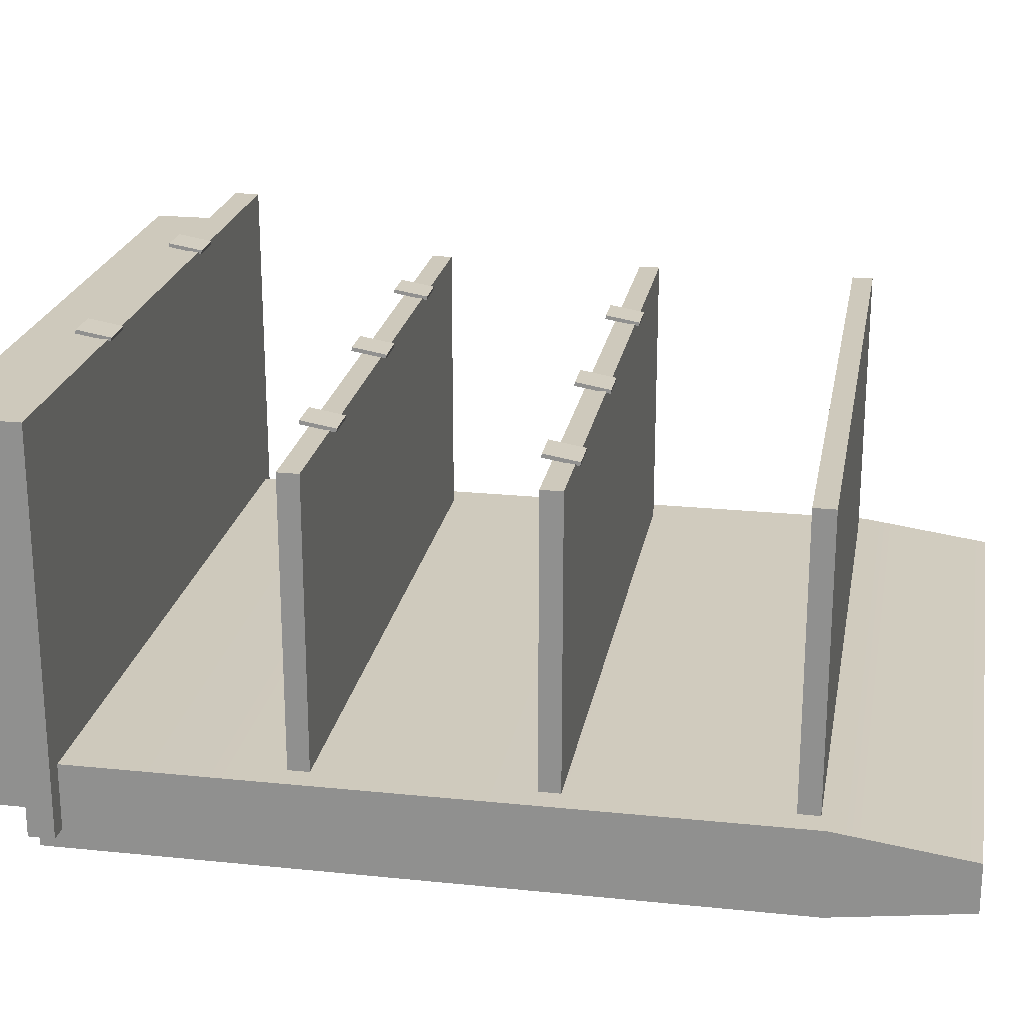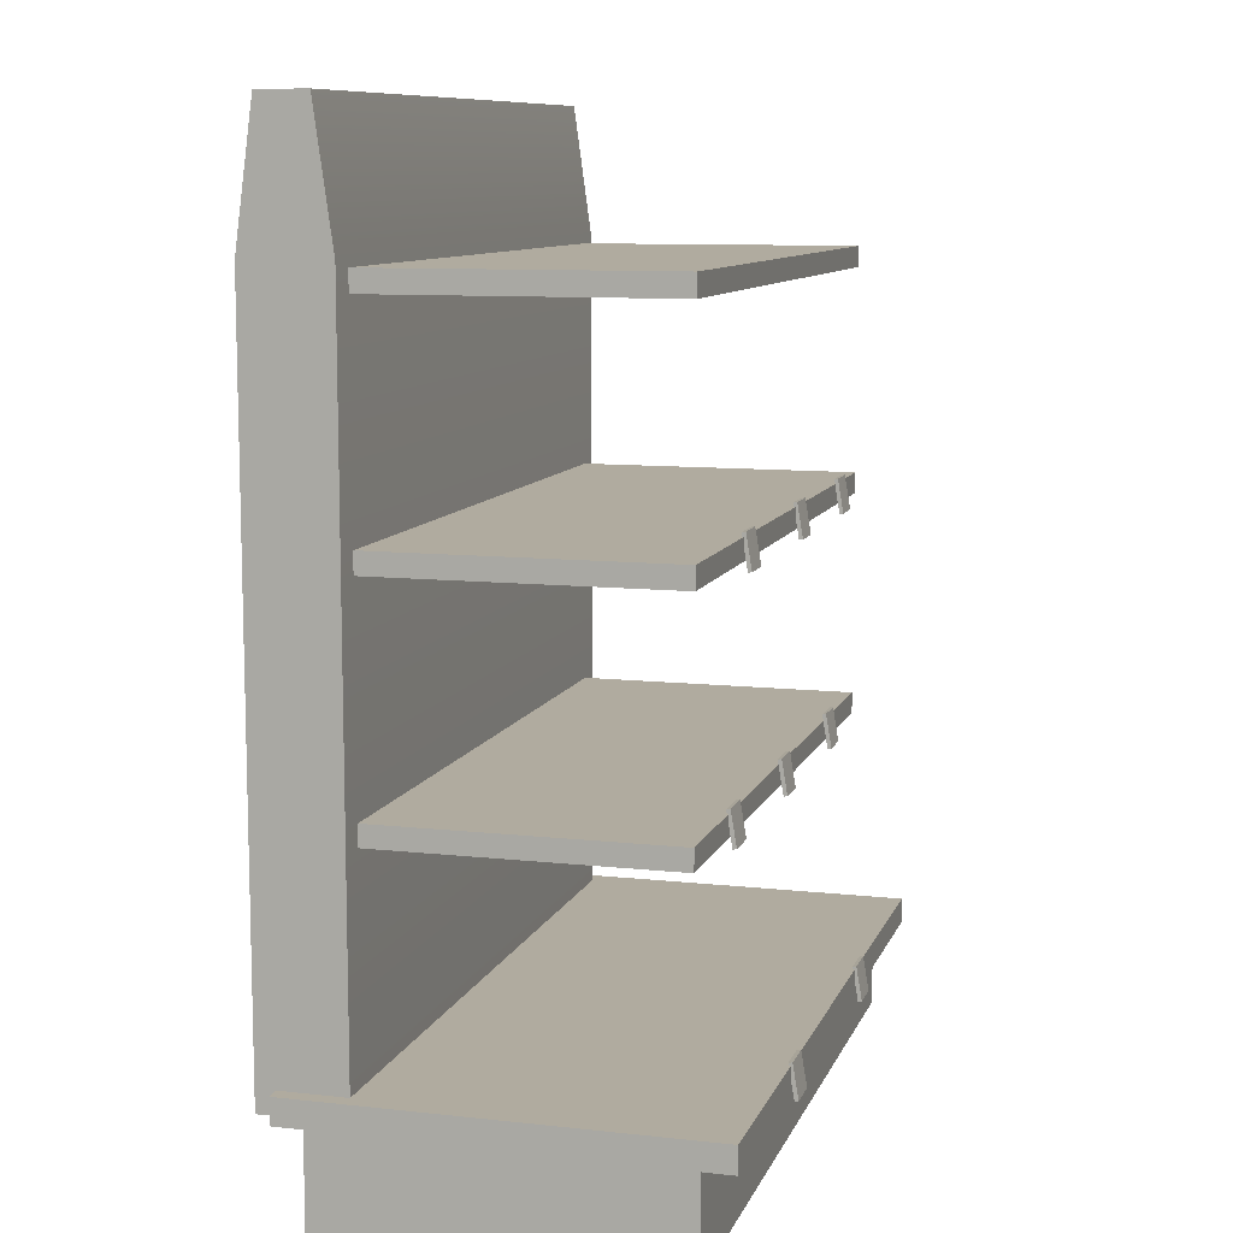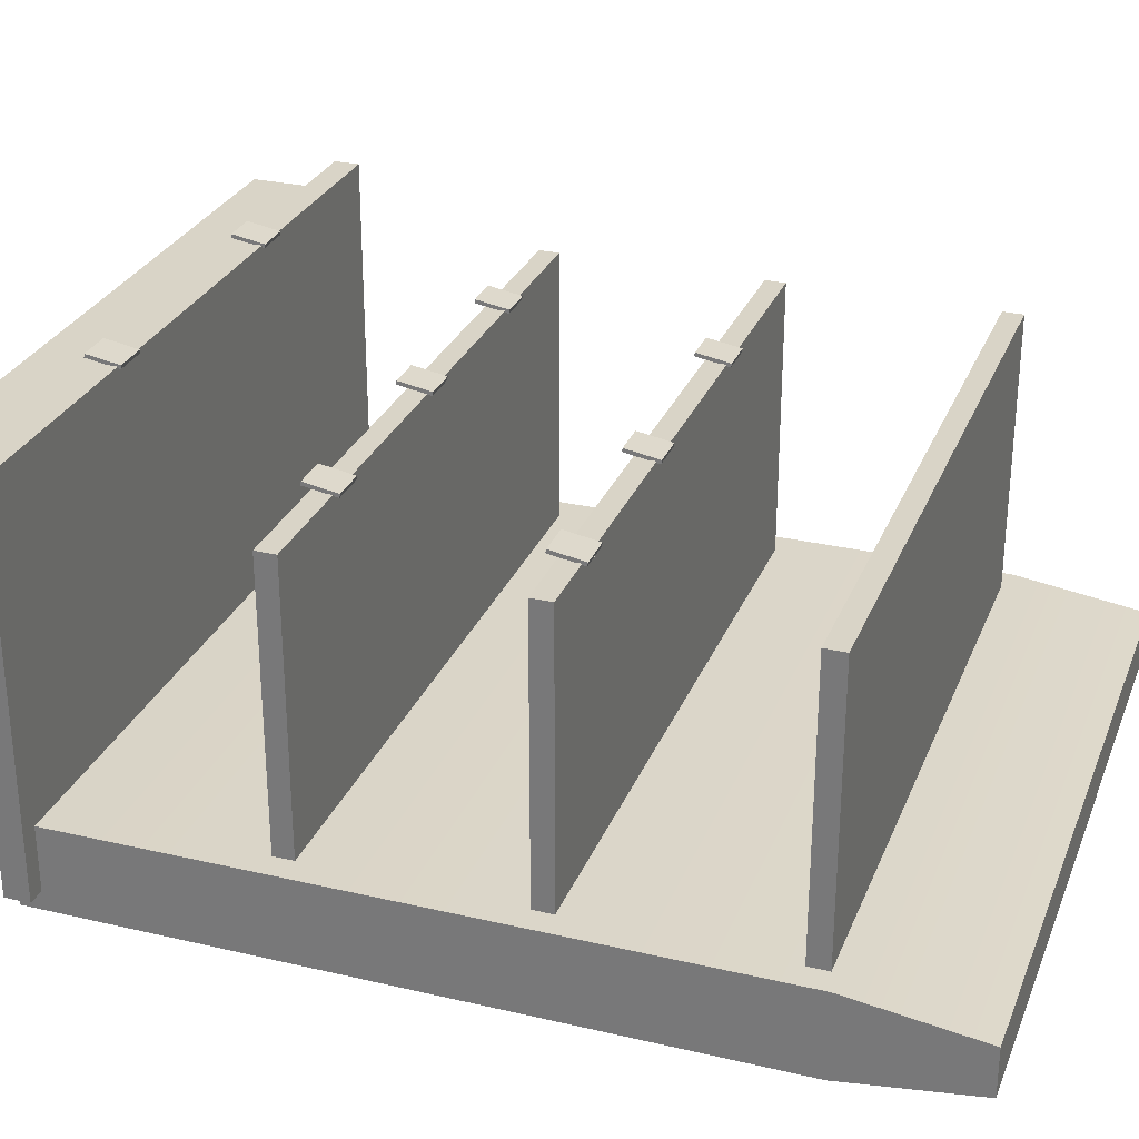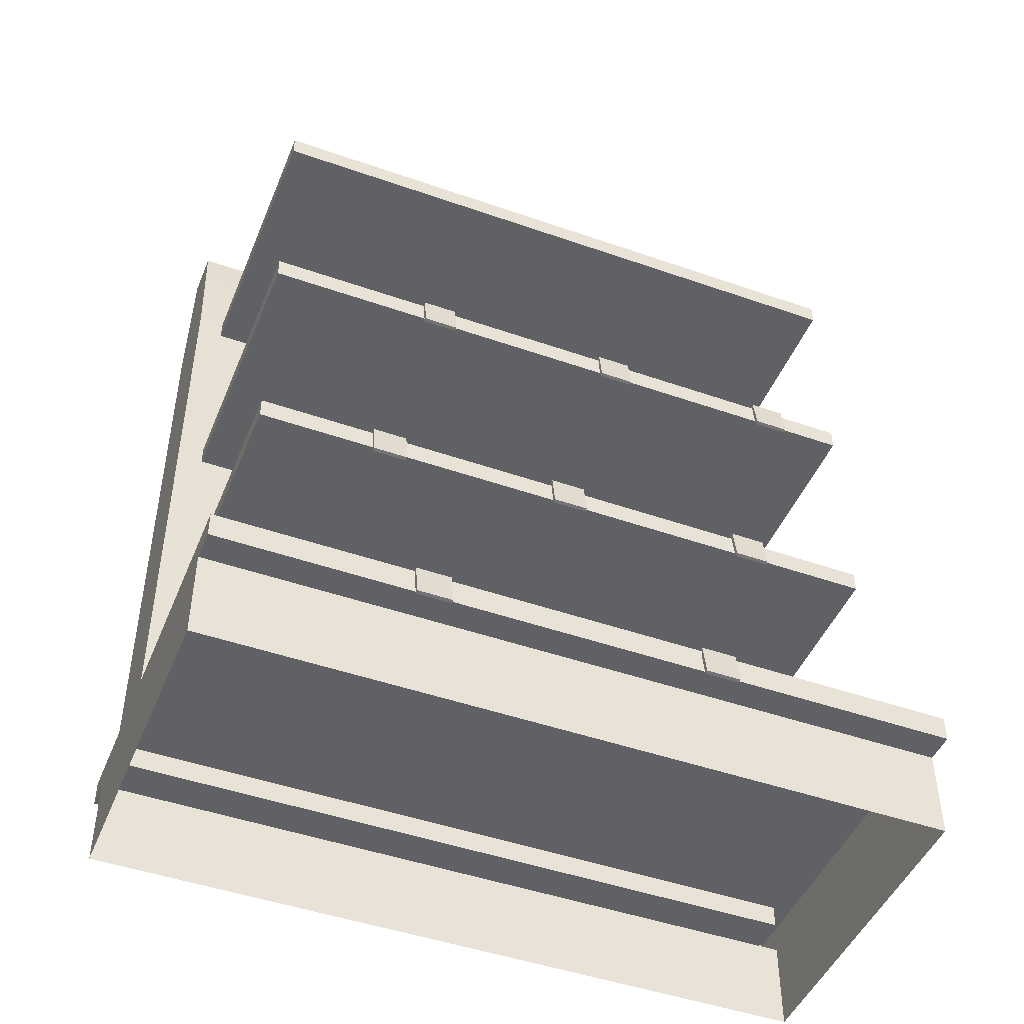
<metadata>
{"format":"obj","ext":"obj","renderer":"f3d","projection":"perspective","resolution":1024,"background":"white","views":[{"elev":22.4,"azim":100.1,"up":"+Z"},{"elev":9.7,"azim":-74.0,"up":"+Y"},{"elev":28.6,"azim":109.3,"up":"+Z"},{"elev":-46.8,"azim":-21.7,"up":"+Y"}]}
</metadata>
<code>
g ShelfFoodMesh
v 0.8606 0.2098 0.4088
v 0.8606 0.2098 0.4789
v 0.8606 0.2696 0.4789
v -0.7611 1.805 0.3675
v -0.7611 1.853 0.3675
v 0.7573 1.853 0.3675
v 0.7573 1.805 0.3675
v -0.7611 1.853 0.3675
v -0.7611 1.853 -0.3392
v 0.7573 1.853 -0.3392
v 0.7573 1.853 0.3675
v -0.7611 1.853 -0.3392
v -0.7611 1.805 -0.3392
v 0.7573 1.805 -0.3392
v 0.7573 1.853 -0.3392
v -0.7611 1.805 -0.3392
v -0.7611 1.805 0.3675
v 0.7573 1.805 0.3675
v 0.7573 1.805 -0.3392
v 0.7573 1.805 0.3675
v 0.7573 1.853 0.3675
v 0.7573 1.853 -0.3392
v 0.7573 1.805 -0.3392
v -0.7611 1.805 -0.3392
v -0.7611 1.853 -0.3392
v -0.7611 1.853 0.3675
v -0.7611 1.805 0.3675
v -0.8245 0.217 -0.297
v -0.8245 1.867 -0.297
v 0.8164 1.867 -0.297
v 0.8164 0.217 -0.297
v -0.8245 2.177 -0.3397
v -0.8245 2.177 -0.4533
v 0.8164 2.177 -0.4533
v 0.8164 2.177 -0.3397
v -0.8245 1.867 -0.496
v -0.8245 0.217 -0.496
v 0.8164 0.217 -0.496
v 0.8164 1.867 -0.496
v -0.8245 0.217 -0.496
v -0.8245 0.217 -0.297
v 0.8164 0.217 -0.297
v 0.8164 0.217 -0.496
v 0.8164 0.217 -0.496
v 0.8164 0.217 -0.297
v 0.8164 1.867 -0.297
v 0.8164 1.867 -0.496
v -0.8245 1.867 -0.496
v -0.8245 1.867 -0.297
v -0.8245 0.217 -0.297
v -0.8245 0.217 -0.496
v -0.8245 1.867 -0.496
v -0.8245 2.177 -0.4533
v -0.8245 2.177 -0.3397
v -0.8245 1.867 -0.297
v -0.8245 2.177 -0.4533
v -0.8245 1.867 -0.496
v 0.8164 1.867 -0.496
v 0.8164 2.177 -0.4533
v 0.8164 1.867 -0.297
v 0.8164 2.177 -0.3397
v 0.8164 2.177 -0.4533
v 0.8164 1.867 -0.496
v -0.8245 1.867 -0.297
v -0.8245 2.177 -0.3397
v 0.8164 2.177 -0.3397
v 0.8164 1.867 -0.297
v -0.7611 1.277 0.3675
v -0.7611 1.325 0.3675
v 0.7573 1.325 0.3675
v 0.7573 1.277 0.3675
v -0.7611 1.325 0.3675
v -0.7611 1.325 -0.3392
v 0.7573 1.325 -0.3392
v 0.7573 1.325 0.3675
v -0.7611 1.325 -0.3392
v -0.7611 1.277 -0.3392
v 0.7573 1.277 -0.3392
v 0.7573 1.325 -0.3392
v -0.7611 1.277 -0.3392
v -0.7611 1.277 0.3675
v 0.7573 1.277 0.3675
v 0.7573 1.277 -0.3392
v 0.7573 1.277 0.3675
v 0.7573 1.325 0.3675
v 0.7573 1.325 -0.3392
v 0.7573 1.277 -0.3392
v -0.7611 1.277 -0.3392
v -0.7611 1.325 -0.3392
v -0.7611 1.325 0.3675
v -0.7611 1.277 0.3675
v -0.7611 0.7489 0.3675
v -0.7611 0.7975 0.3675
v 0.7573 0.7975 0.3675
v 0.7573 0.7489 0.3675
v -0.7611 0.7975 0.3675
v -0.7611 0.7975 -0.3392
v 0.7573 0.7975 -0.3392
v 0.7573 0.7975 0.3675
v -0.7611 0.7975 -0.3392
v -0.7611 0.7489 -0.3392
v 0.7573 0.7489 -0.3392
v 0.7573 0.7975 -0.3392
v -0.7611 0.7489 -0.3392
v -0.7611 0.7489 0.3675
v 0.7573 0.7489 0.3675
v 0.7573 0.7489 -0.3392
v 0.7573 0.7489 0.3675
v 0.7573 0.7975 0.3675
v 0.7573 0.7975 -0.3392
v 0.7573 0.7489 -0.3392
v -0.7611 0.7489 -0.3392
v -0.7611 0.7975 -0.3392
v -0.7611 0.7975 0.3675
v -0.7611 0.7489 0.3675
v -0.8606 0.2696 0.4789
v -0.8606 0.2696 -0.4505
v 0.8606 0.2696 -0.4505
v 0.8606 0.2696 0.4789
v -0.8606 0.2696 -0.4505
v -0.8606 0.2098 -0.4505
v 0.8606 0.2098 -0.4505
v 0.8606 0.2696 -0.4505
v -0.8606 0.2098 0.4789
v -0.8606 0.2696 0.4789
v 0.8606 0.2696 0.4789
v 0.8606 0.2098 0.4789
v -0.8606 0.2098 -0.4505
v -0.8606 0.2098 -0.3805
v 0.8606 0.2098 -0.3805
v 0.8606 0.2098 -0.4505
v 0.8606 0.2098 0.4789
v 0.8606 0.2098 0.4088
v -0.8606 0.2098 0.4088
v -0.8606 0.2098 0.4789
v -0.8606 0.2098 -0.3805
v -0.8606 0 -0.3805
v 0.8606 0 -0.3805
v 0.8606 0.2098 -0.3805
v 0.8606 0.2098 0.4088
v 0.8606 0 0.4088
v -0.8606 0 0.4088
v -0.8606 0.2098 0.4088
v -0.8606 0.2696 0.4789
v -0.8606 0.2098 0.4789
v -0.8606 0.2098 0.4088
v -0.8606 0.2696 -0.4505
v -0.8606 0.2098 -0.3805
v -0.8606 0.2098 -0.4505
v -0.8606 0.2098 0.4088
v -0.8606 0 0.4088
v -0.8606 0 -0.3805
v -0.8606 0.2098 -0.3805
v 0.8606 0.2098 -0.3805
v 0.8606 0 -0.3805
v 0.8606 0 0.4088
v 0.8606 0.2098 0.4088
v 0.8606 0.2696 -0.4505
v 0.8606 0.2098 -0.4505
v 0.8606 0.2098 -0.3805
v 0.8606 0.2098 0.4088
v 0.8606 0.2696 0.4789
v -0.4077 0.2013 0.4954
v -0.4077 0.2573 0.4859
v -0.3327 0.2573 0.4859
v -0.3327 0.2013 0.4954
v -0.4105 0.2773 0.4826
v -0.4105 0.2758 0.4738
v -0.3299 0.2758 0.4738
v -0.3299 0.2773 0.4826
v -0.4105 0.2758 0.4738
v -0.4105 0.1963 0.4872
v -0.3299 0.1963 0.4872
v -0.3299 0.2758 0.4738
v -0.4105 0.1963 0.4872
v -0.4105 0.1978 0.496
v -0.3299 0.1978 0.496
v -0.3299 0.1963 0.4872
v -0.3299 0.1978 0.496
v -0.3299 0.2773 0.4826
v -0.3299 0.2758 0.4738
v -0.3299 0.1963 0.4872
v -0.4105 0.1963 0.4872
v -0.4105 0.2758 0.4738
v -0.4105 0.2773 0.4826
v -0.4105 0.1978 0.496
v -0.3299 0.2773 0.4826
v -0.4077 0.2573 0.4859
v -0.4105 0.2773 0.4826
v -0.3327 0.2573 0.4859
v -0.3299 0.1978 0.496
v -0.3327 0.2013 0.4954
v -0.4105 0.1978 0.496
v -0.4077 0.2013 0.4954
v -0.4105 0.2773 0.4826
v -0.4077 0.2573 0.4859
v 0.2604 0.2013 0.4954
v 0.2604 0.2573 0.4859
v 0.3354 0.2573 0.4859
v 0.3354 0.2013 0.4954
v 0.2576 0.2773 0.4826
v 0.2576 0.2758 0.4738
v 0.3382 0.2758 0.4738
v 0.3382 0.2773 0.4826
v 0.2576 0.2758 0.4738
v 0.2576 0.1963 0.4872
v 0.3382 0.1963 0.4872
v 0.3382 0.2758 0.4738
v 0.2576 0.1963 0.4872
v 0.2576 0.1978 0.496
v 0.3382 0.1978 0.496
v 0.3382 0.1963 0.4872
v 0.3382 0.1978 0.496
v 0.3382 0.2773 0.4826
v 0.3382 0.2758 0.4738
v 0.3382 0.1963 0.4872
v 0.2576 0.1963 0.4872
v 0.2576 0.2758 0.4738
v 0.2576 0.2773 0.4826
v 0.2576 0.1978 0.496
v 0.4294 0.7356 0.3846
v 0.4294 0.7916 0.3752
v 0.5044 0.7916 0.3752
v 0.5044 0.7356 0.3846
v 0.4266 0.8116 0.3718
v 0.4266 0.8102 0.363
v 0.5072 0.8102 0.363
v 0.5072 0.8116 0.3718
v 0.4266 0.8102 0.363
v 0.4266 0.7307 0.3764
v 0.5072 0.7307 0.3764
v 0.5072 0.8102 0.363
v 0.4266 0.7307 0.3764
v 0.4266 0.7321 0.3852
v 0.5072 0.7321 0.3852
v 0.5072 0.7307 0.3764
v 0.5072 0.7307 0.3764
v 0.5072 0.7321 0.3852
v 0.5072 0.8116 0.3718
v 0.5072 0.8102 0.363
v 0.4266 0.7307 0.3764
v 0.4266 0.8102 0.363
v 0.4266 0.8116 0.3718
v 0.4266 0.7321 0.3852
v -0.04294 0.734 0.3867
v -0.04294 0.79 0.3773
v 0.03205 0.79 0.3773
v 0.03205 0.734 0.3867
v -0.04575 0.81 0.3739
v -0.04575 0.8085 0.3651
v 0.03486 0.8085 0.3651
v 0.03486 0.81 0.3739
v -0.04575 0.8085 0.3651
v -0.04575 0.7291 0.3786
v 0.03486 0.7291 0.3786
v 0.03486 0.8085 0.3651
v -0.04575 0.7291 0.3786
v -0.04575 0.7305 0.3873
v 0.03486 0.7305 0.3873
v 0.03486 0.7291 0.3786
v 0.03486 0.81 0.3739
v 0.03486 0.8085 0.3651
v 0.03486 0.7291 0.3786
v 0.03486 0.7305 0.3873
v -0.04575 0.81 0.3739
v -0.04575 0.7305 0.3873
v -0.04575 0.7291 0.3786
v -0.04575 0.8085 0.3651
v -0.4899 0.7319 0.3843
v -0.4899 0.7879 0.3748
v -0.4149 0.7879 0.3748
v -0.4149 0.7319 0.3843
v -0.4927 0.808 0.3715
v -0.4927 0.8065 0.3627
v -0.4121 0.8065 0.3627
v -0.4121 0.808 0.3715
v -0.4927 0.8065 0.3627
v -0.4927 0.727 0.3761
v -0.4121 0.727 0.3761
v -0.4121 0.8065 0.3627
v -0.4927 0.727 0.3761
v -0.4927 0.7285 0.3849
v -0.4121 0.7285 0.3849
v -0.4121 0.727 0.3761
v -0.4121 0.808 0.3715
v -0.4121 0.8065 0.3627
v -0.4121 0.727 0.3761
v -0.4121 0.7285 0.3849
v -0.4927 0.808 0.3715
v -0.4927 0.7285 0.3849
v -0.4927 0.727 0.3761
v -0.4927 0.8065 0.3627
v -0.3794 1.26 0.3843
v -0.3794 1.316 0.3748
v -0.3044 1.316 0.3748
v -0.3044 1.26 0.3843
v -0.3822 1.336 0.3715
v -0.3822 1.335 0.3627
v -0.3016 1.335 0.3627
v -0.3016 1.336 0.3715
v -0.3822 1.335 0.3627
v -0.3822 1.255 0.3761
v -0.3016 1.255 0.3761
v -0.3016 1.335 0.3627
v -0.3822 1.255 0.3761
v -0.3822 1.257 0.3849
v -0.3016 1.257 0.3849
v -0.3016 1.255 0.3761
v -0.3016 1.257 0.3849
v -0.3016 1.336 0.3715
v -0.3016 1.335 0.3627
v -0.3016 1.255 0.3761
v -0.3822 1.255 0.3761
v -0.3822 1.335 0.3627
v -0.3822 1.336 0.3715
v -0.3822 1.257 0.3849
v 0.09463 1.26 0.3843
v 0.09463 1.316 0.3748
v 0.1696 1.316 0.3748
v 0.1696 1.26 0.3843
v 0.09182 1.336 0.3715
v 0.09182 1.335 0.3627
v 0.1724 1.335 0.3627
v 0.1724 1.336 0.3715
v 0.09182 1.335 0.3627
v 0.09182 1.255 0.3761
v 0.1724 1.255 0.3761
v 0.1724 1.335 0.3627
v 0.09182 1.255 0.3761
v 0.09182 1.257 0.3849
v 0.1724 1.257 0.3849
v 0.1724 1.255 0.3761
v 0.1724 1.257 0.3849
v 0.1724 1.336 0.3715
v 0.1724 1.335 0.3627
v 0.1724 1.255 0.3761
v 0.09182 1.255 0.3761
v 0.09182 1.335 0.3627
v 0.09182 1.336 0.3715
v 0.09182 1.257 0.3849
v 0.5301 1.26 0.3845
v 0.5301 1.316 0.3751
v 0.6051 1.316 0.3751
v 0.6051 1.26 0.3845
v 0.5273 1.336 0.3717
v 0.5273 1.335 0.363
v 0.6079 1.335 0.363
v 0.6079 1.336 0.3717
v 0.5273 1.335 0.363
v 0.5273 1.255 0.3764
v 0.6079 1.255 0.3764
v 0.6079 1.335 0.363
v 0.5273 1.255 0.3764
v 0.5273 1.257 0.3851
v 0.6079 1.257 0.3851
v 0.6079 1.255 0.3764
v 0.6079 1.336 0.3717
v 0.6079 1.335 0.363
v 0.6079 1.255 0.3764
v 0.6079 1.257 0.3851
v 0.5273 1.336 0.3717
v 0.5273 1.257 0.3851
v 0.5273 1.255 0.3764
v 0.5273 1.335 0.363
v 0.2576 0.1978 0.496
v 0.2604 0.2013 0.4954
v 0.3354 0.2013 0.4954
v 0.3382 0.1978 0.496
v 0.2576 0.2773 0.4826
v 0.3354 0.2573 0.4859
v 0.2604 0.2573 0.4859
v 0.3382 0.2773 0.4826
v 0.4266 0.7321 0.3852
v 0.4294 0.7356 0.3846
v 0.5044 0.7356 0.3846
v 0.5072 0.7321 0.3852
v 0.4266 0.8116 0.3718
v 0.5044 0.7916 0.3752
v 0.4294 0.7916 0.3752
v 0.5072 0.8116 0.3718
v -0.04575 0.7305 0.3873
v -0.04294 0.734 0.3867
v 0.03205 0.734 0.3867
v 0.03486 0.7305 0.3873
v -0.04575 0.81 0.3739
v 0.03205 0.79 0.3773
v -0.04294 0.79 0.3773
v 0.03486 0.81 0.3739
v -0.4927 0.7285 0.3849
v -0.4899 0.7319 0.3843
v -0.4149 0.7319 0.3843
v -0.4121 0.7285 0.3849
v -0.4927 0.808 0.3715
v -0.4149 0.7879 0.3748
v -0.4899 0.7879 0.3748
v -0.4121 0.808 0.3715
v -0.3822 1.257 0.3849
v -0.3794 1.26 0.3843
v -0.3044 1.26 0.3843
v -0.3016 1.257 0.3849
v -0.3822 1.336 0.3715
v -0.3044 1.316 0.3748
v -0.3794 1.316 0.3748
v -0.3016 1.336 0.3715
v 0.09182 1.257 0.3849
v 0.09463 1.26 0.3843
v 0.1696 1.26 0.3843
v 0.1724 1.257 0.3849
v 0.09182 1.336 0.3715
v 0.1696 1.316 0.3748
v 0.09463 1.316 0.3748
v 0.1724 1.336 0.3715
v 0.5273 1.257 0.3851
v 0.5301 1.26 0.3845
v 0.6051 1.26 0.3845
v 0.6079 1.257 0.3851
v 0.5273 1.336 0.3717
v 0.6051 1.316 0.3751
v 0.5301 1.316 0.3751
v 0.6079 1.336 0.3717
g ShelfFoodMesh_0
f 3 2 1
f 6 5 4
f 7 6 4
f 10 9 8
f 11 10 8
f 14 13 12
f 15 14 12
f 18 17 16
f 19 18 16
f 22 21 20
f 23 22 20
f 26 25 24
f 27 26 24
f 30 29 28
f 31 30 28
f 34 33 32
f 35 34 32
f 38 37 36
f 39 38 36
f 42 41 40
f 43 42 40
f 46 45 44
f 47 46 44
f 50 49 48
f 51 50 48
f 54 53 52
f 55 54 52
f 58 57 56
f 59 58 56
f 62 61 60
f 63 62 60
f 66 65 64
f 67 66 64
f 70 69 68
f 71 70 68
f 74 73 72
f 75 74 72
f 78 77 76
f 79 78 76
f 82 81 80
f 83 82 80
f 86 85 84
f 87 86 84
f 90 89 88
f 91 90 88
f 94 93 92
f 95 94 92
f 98 97 96
f 99 98 96
f 102 101 100
f 103 102 100
f 106 105 104
f 107 106 104
f 110 109 108
f 111 110 108
f 114 113 112
f 115 114 112
f 118 117 116
f 119 118 116
f 122 121 120
f 123 122 120
f 126 125 124
f 127 126 124
f 130 129 128
f 131 130 128
f 134 133 132
f 135 134 132
f 138 137 136
f 139 138 136
f 142 141 140
f 143 142 140
f 146 145 144
f 146 144 147
f 148 146 147
f 149 148 147
f 152 151 150
f 153 152 150
f 156 155 154
f 157 156 154
f 160 159 158
f 161 160 158
f 162 161 158
f 165 164 163
f 166 165 163
f 169 168 167
f 170 169 167
f 173 172 171
f 174 173 171
f 177 176 175
f 178 177 175
f 181 180 179
f 182 181 179
f 185 184 183
f 186 185 183
f 189 188 187
f 188 190 187
f 187 190 191
f 190 192 191
f 191 192 193
f 192 194 193
f 193 194 195
f 194 196 195
f 199 198 197
f 200 199 197
f 203 202 201
f 204 203 201
f 207 206 205
f 208 207 205
f 211 210 209
f 212 211 209
f 215 214 213
f 216 215 213
f 219 218 217
f 220 219 217
f 223 222 221
f 224 223 221
f 227 226 225
f 228 227 225
f 231 230 229
f 232 231 229
f 235 234 233
f 236 235 233
f 239 238 237
f 240 239 237
f 243 242 241
f 244 243 241
f 247 246 245
f 248 247 245
f 251 250 249
f 252 251 249
f 255 254 253
f 256 255 253
f 259 258 257
f 260 259 257
f 263 262 261
f 264 263 261
f 267 266 265
f 268 267 265
f 271 270 269
f 272 271 269
f 275 274 273
f 276 275 273
f 279 278 277
f 280 279 277
f 283 282 281
f 284 283 281
f 287 286 285
f 288 287 285
f 291 290 289
f 292 291 289
f 295 294 293
f 296 295 293
f 299 298 297
f 300 299 297
f 303 302 301
f 304 303 301
f 307 306 305
f 308 307 305
f 311 310 309
f 312 311 309
f 315 314 313
f 316 315 313
f 319 318 317
f 320 319 317
f 323 322 321
f 324 323 321
f 327 326 325
f 328 327 325
f 331 330 329
f 332 331 329
f 335 334 333
f 336 335 333
f 339 338 337
f 340 339 337
f 343 342 341
f 344 343 341
f 347 346 345
f 348 347 345
f 351 350 349
f 352 351 349
f 355 354 353
f 356 355 353
f 359 358 357
f 360 359 357
f 363 362 361
f 364 363 361
f 367 366 365
f 368 367 365
f 365 366 369
f 370 367 368
f 366 371 369
f 372 370 368
f 369 371 372
f 371 370 372
f 375 374 373
f 376 375 373
f 373 374 377
f 378 375 376
f 374 379 377
f 380 378 376
f 377 379 380
f 379 378 380
f 383 382 381
f 384 383 381
f 381 382 385
f 386 383 384
f 382 387 385
f 388 386 384
f 385 387 388
f 387 386 388
f 391 390 389
f 392 391 389
f 389 390 393
f 394 391 392
f 390 395 393
f 396 394 392
f 393 395 396
f 395 394 396
f 399 398 397
f 400 399 397
f 397 398 401
f 402 399 400
f 398 403 401
f 404 402 400
f 401 403 404
f 403 402 404
f 407 406 405
f 408 407 405
f 405 406 409
f 410 407 408
f 406 411 409
f 412 410 408
f 409 411 412
f 411 410 412
f 415 414 413
f 416 415 413
f 413 414 417
f 418 415 416
f 414 419 417
f 420 418 416
f 417 419 420
f 419 418 420

</code>
